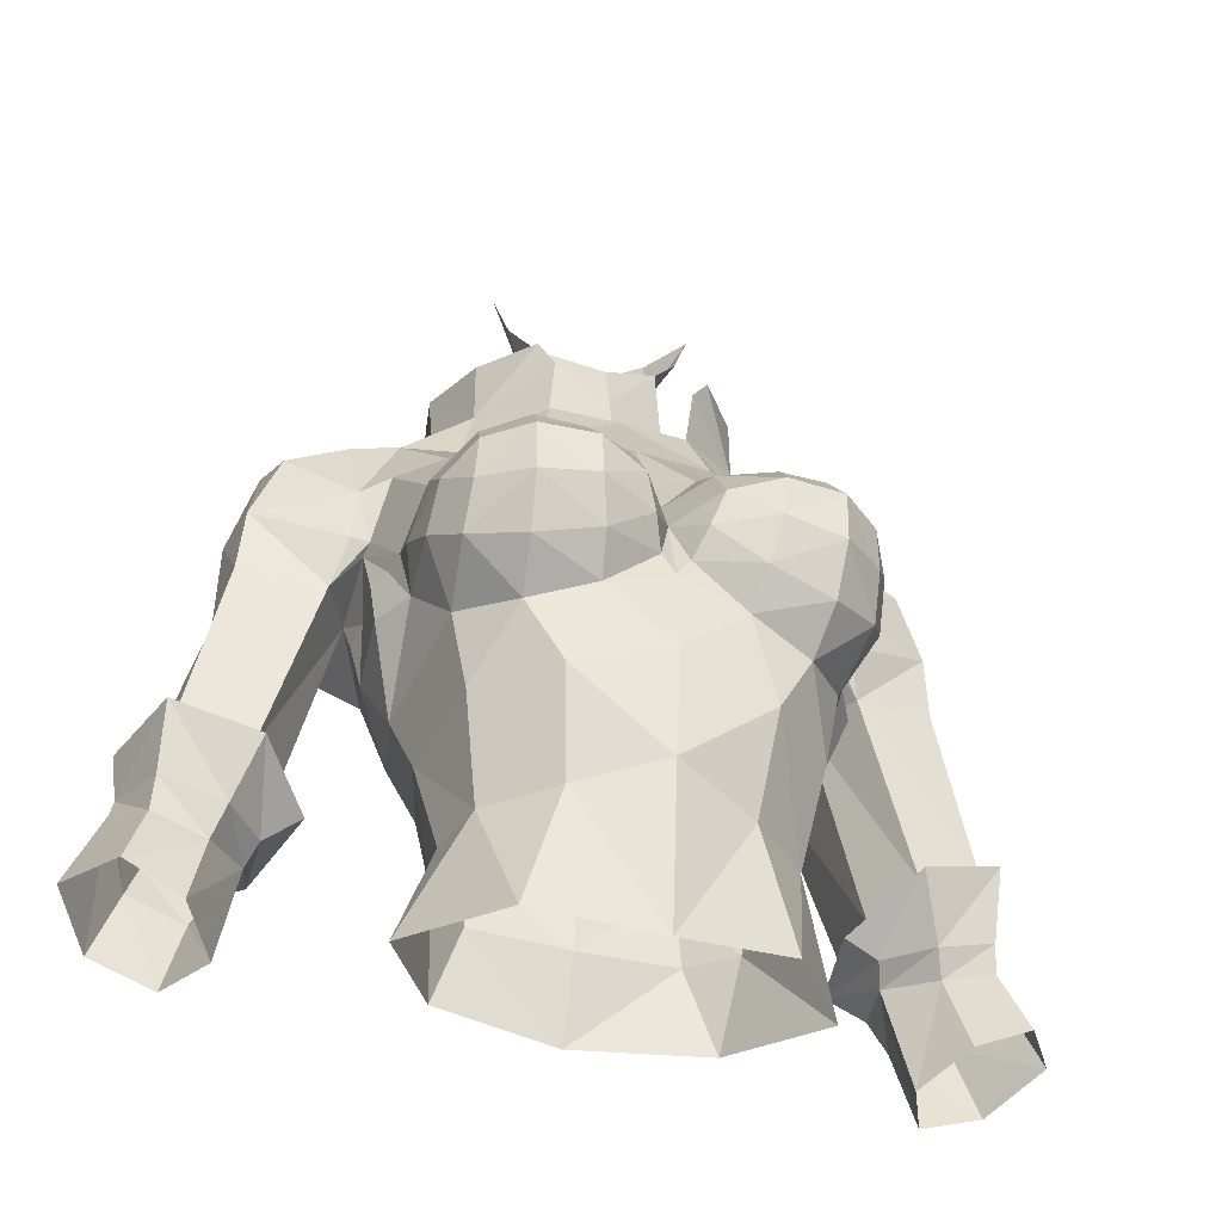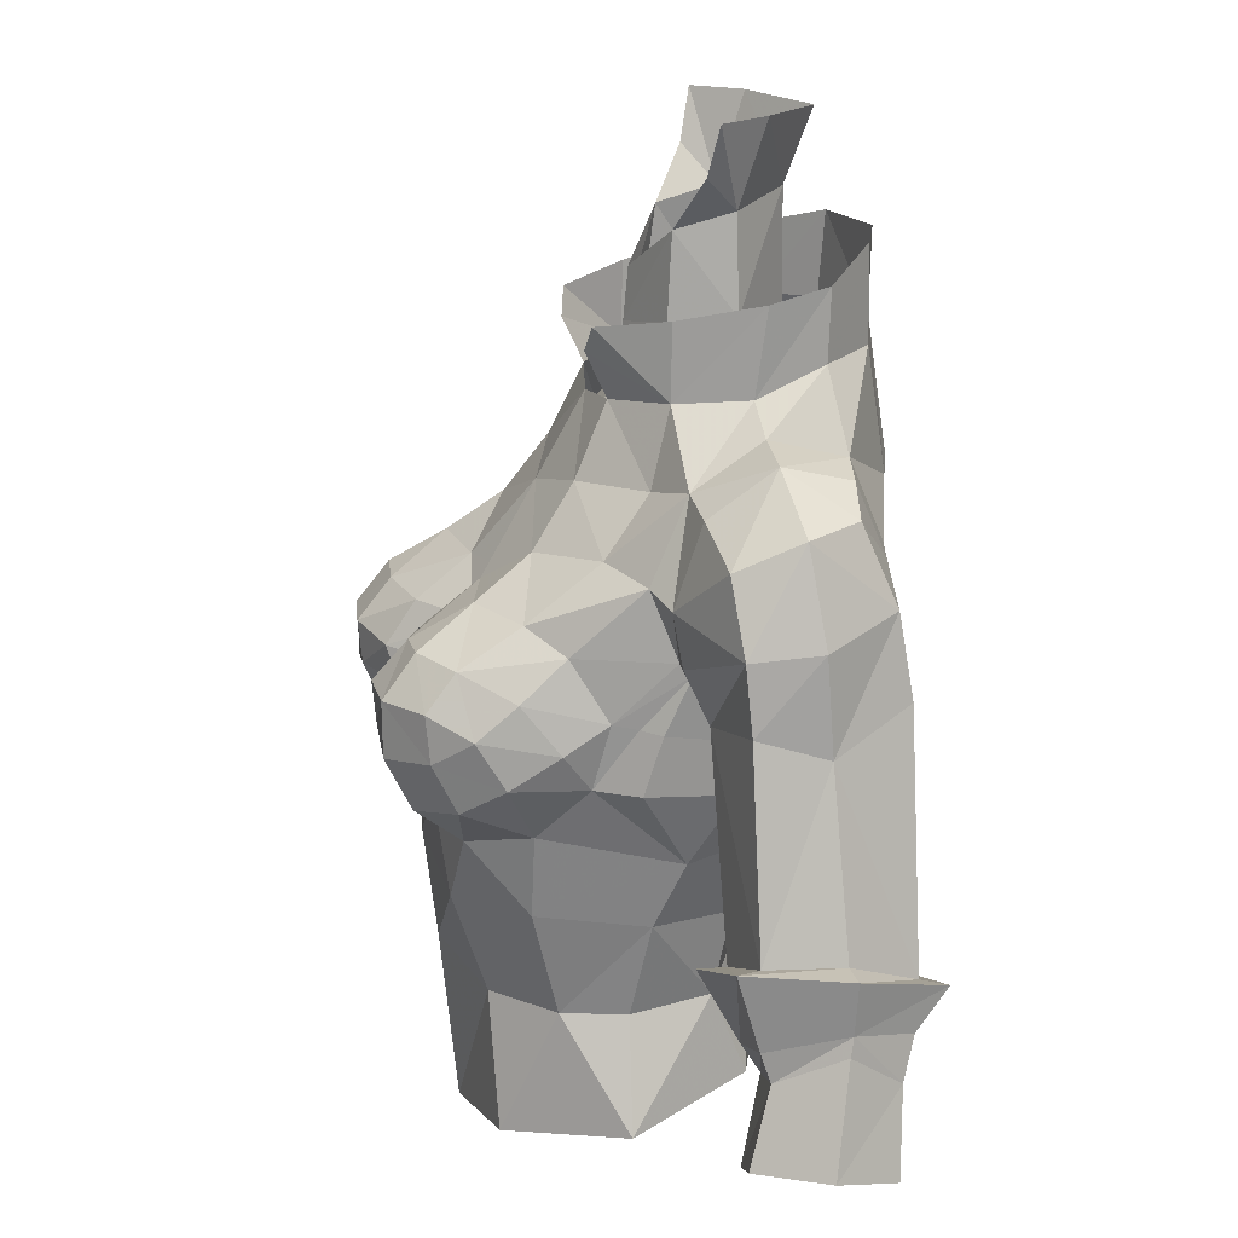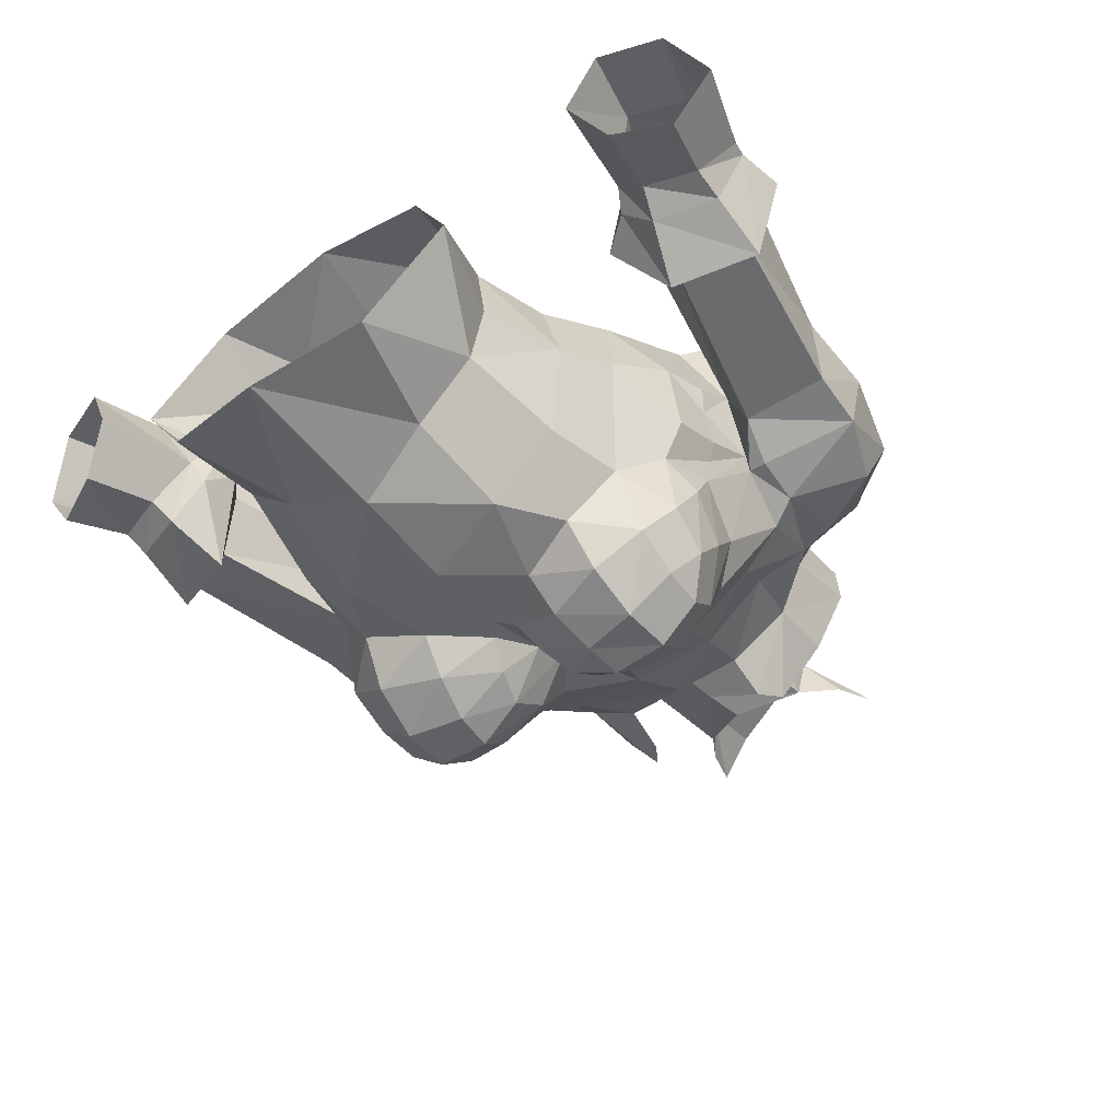
<metadata>
{"format":"obj","ext":"obj","renderer":"f3d","projection":"perspective","resolution":1024,"background":"white","views":[{"elev":-41.5,"azim":-18.3,"up":"+Z"},{"elev":18.3,"azim":81.0,"up":"+Z"},{"elev":-46.7,"azim":-141.8,"up":"+Y"}]}
</metadata>
<code>
g robber_armour_female_32710
v 2.736 3.25 75.7
v 3.821 2.175 74.97
v 3.821 2.111 73.25
v 2.57 3.32 73.36
v -0.005141 3.93 73.49
v 0.09498 3.956 75.56
v 4.094 0.7448 74.66
v 3.41 -1.242 74.22
v 3.41 -1.266 72.39
v 4.03 0.4641 72.56
v 4.587 -1.824 60.53
v 4.054 -2.262 58.13
v 3.638 -0.2523 58.32
v 4.001 0.119 60.55
v 2.579 0.8181 58.45
v 3.361 0.636 56.1
v -0.005129 1.56 56.21
v -0.005127 0.7894 58.36
v 6.065 2.253 71.24
v 5.781 3.06 69.4
v 4.988 3.175 69.53
v 4.915 2.393 71.45
v 8.928 1.075 68.36
v 8.692 -0.5998 68.17
v 8.812 -0.4556 66.53
v 8.948 1.24 66.02
v 6.339 -1.481 67.28
v 6.644 -0.9412 66.08
v 6.541 0.5074 71.74
v 6.379 -1.06 70.59
v 7.982 -0.8071 69.91
v 8.261 0.7661 70.62
v 7.62 1.109 59.11
v 7.394 0.5486 59.53
v 7.133 3.38 60.24
v 8.016 2.883 59.41
v 8.462 2.716 58.47
v 9.645 2.992 59.99
v 9.98 2.678 58.98
v 8.002 -0.7715 61.05
v 5.9 0.6813 66.32
v 7.248 0.7044 60.65
v 8.426 -0.5502 59.42
v 7.845 -1.437 60.98
v 7.394 0.5486 59.53
v 7.62 1.109 59.11
v 7.248 0.7044 60.65
v 5.9 0.6813 66.32
v 5.888 3.492 66.72
v 7.552 2.831 60.47
v 9.208 3.86 60.84
v 9.096 3.191 60.97
v 9.77 -0.4066 61.75
v 5.857 -1.471 67.26
v 5.929 -1.17 67
v 2.135 -3.216 70.4
v 2.581 -4.241 68.92
v 4.3 -2.887 69.15
v 3.851 -1.783 70.55
v 7.203 2.127 70.68
v 10.02 -0.2015 59.23
v 10.7 1.341 60.04
v 10.61 1.425 60.49
v 9.97 -0.4362 59.94
v 8.629 -0.1412 58.8
v 3.353 -5.951 62.4
v 2.427 -6.192 60.68
v 4.159 -4.521 60.8
v 4.56 -4.494 62.87
v 3.676 -3.858 58.11
v 2.132 -5.32 58.08
v 5.216 -1.171 70.86
v 5.083 0.5127 71.95
v 4.915 2.393 71.45
v 2.257 -2.823 73.9
v 1.812 -2.933 73.27
v -0.005125 -1.975 72.02
v -0.00513 -3.274 70.46
v 2.371 -2.77 70.49
v 1.615 -1.226 72.31
v 0.1015 1.857 76.53
v 0.1647 2.526 78.33
v 1.937 1.142 78.37
v 1.698 0.4965 76.26
v 1.909 0.5197 73.91
v -0.005136 1.92 73.79
v 1.517 -0.9196 75.85
v -0.1028 -1.641 74.77
v -0.005127 -1.774 73.51
v 1.593 -1.038 73.81
v 4.278 -0.9625 71.42
v 4.299 0.4354 72.15
v -0.005141 3.945 73.42
v 2.661 3.749 70.38
v 10.04 -0.9804 61.8
v 10.78 1.467 61.8
v 10.04 1.421 61.81
v 7.705 3.243 66.77
v 2.473 0.9306 60.7
v -0.005126 0.5615 61.04
v -0.005125 -6.265 58.64
v -0.005128 -5.836 54.33
v 3.044 -5.191 54.87
v 6.472 0.3681 59.86
v 6.472 0.3681 59.86
v -0.005127 -5.328 66.58
v 0.9214 -6.549 66.81
v 0.978 -5.225 67.87
v -0.005128 -4.734 67.85
v -0.005125 -6.6 61.38
v -0.005129 3.186 66.08
v -0.00513 3.819 68.23
v 2.724 3.653 68.16
v 2.915 3.053 65.87
v 2.734 2.014 63.25
v -0.005127 2.026 63.23
v 7.542 2.921 68.78
v 2.326 -7.019 66.95
v 2.173 -7.856 65.95
v 3.654 -7.753 65.97
v 3.504 -6.956 67.02
v 5.036 -1.121 62.21
v 5.546 -0.06573 64.02
v 5.777 -2.246 64.18
v 5.214 -3.29 64.19
v 4.56 -4.494 62.87
v 5.39 -5.179 64.33
v 4.811 -6.199 63.64
v 2.574 3.129 72.26
v -0.005139 3.685 72.01
v 4.774 -6.786 64.81
v 4.71 -6.89 65.96
v 3.626 -7.736 64.6
v 4.567 -6.169 66.88
v 4.333 -4.656 67.78
v 2.933 -5.6 67.92
v 1.717 -6.474 62.91
v -0.005127 -6.51 63.56
v 4.519 1.209 62.72
v 4.956 2.526 65.51
v 5.888 3.492 66.72
v 5.9 0.6813 66.32
v 5.811 0.08321 65.24
v 5.71 -0.6272 65.4
v 5.929 -1.17 67
v 0.9331 -7.284 65.71
v -0.005126 -5.968 65.48
v -0.005129 -3.803 69.9
v 5.095 -3.783 67.23
v 5.317 -4.892 66.29
v 5.556 -2.092 68.89
v 1.792 -2.416 72.16
v -0.005123 -2.651 71.96
v 2.096 -7.757 64.91
v 1.871 -7.268 63.78
v 3.528 -7.089 63.28
v -0.005126 -5.968 65.48
v 0.6288 -7 64.81
v 0.3464 -6.466 64.11
v 5.303 -5.871 65.47
v 5.842 -1.802 65.6
v 5.569 -2.293 65.68
v 5.193 3.346 68.28
v 5.813 3.261 68.19
v 5.193 3.346 68.28
v 1.503 4.035 70.64
v -0.005131 4.125 70.66
v 4.988 3.175 69.53
v -2.494 3.46 75.46
v -2.58 3.32 73.36
v -3.831 2.111 73.25
v -3.831 2.175 74.97
v -4.104 0.7447 74.66
v -4.04 0.4641 72.56
v -3.42 -1.266 72.39
v -3.42 -1.242 74.22
v -4.597 -1.824 60.53
v -4.011 0.119 60.55
v -3.648 -0.2523 58.32
v -4.064 -2.262 58.13
v -2.589 0.8181 58.45
v -3.371 0.636 56.1
v -6.075 2.253 71.24
v -4.925 2.393 71.45
v -4.998 3.175 69.53
v -5.791 3.06 69.4
v -8.938 1.075 68.36
v -8.959 1.24 66.02
v -8.822 -0.4556 66.53
v -8.702 -0.5999 68.17
v -6.655 -0.9412 66.08
v -6.349 -1.481 67.28
v -6.551 0.5074 71.74
v -8.271 0.766 70.62
v -7.992 -0.8071 69.91
v -6.39 -1.06 70.59
v -7.63 1.109 59.11
v -8.027 2.883 59.41
v -7.143 3.38 60.24
v -7.404 0.5486 59.53
v -8.479 2.708 58.45
v -9.996 2.671 58.96
v -9.656 2.992 59.99
v -8.012 -0.7716 61.05
v -7.258 0.7044 60.65
v -5.911 0.6813 66.32
v -8.363 -0.5598 59.57
v -7.63 1.109 59.11
v -7.404 0.5486 59.53
v -7.856 -1.437 60.98
v -7.258 0.7044 60.65
v -7.563 2.831 60.47
v -5.898 3.491 66.72
v -5.911 0.6813 66.32
v -9.579 3.491 61.02
v -9.369 2.894 61.15
v -9.78 -0.4066 61.75
v -5.939 -1.17 67
v -5.868 -1.471 67.26
v -2.146 -3.216 70.4
v -3.861 -1.783 70.55
v -4.31 -2.887 69.15
v -2.591 -4.241 68.92
v -7.213 2.127 70.68
v -10.03 -0.2016 59.23
v -9.992 -0.3454 60.14
v -10.62 1.425 60.49
v -10.71 1.341 60.04
v -8.639 -0.1413 58.8
v -3.363 -5.951 62.4
v -4.571 -4.494 62.87
v -4.169 -4.521 60.8
v -2.437 -6.192 60.68
v -3.686 -3.858 58.11
v -2.142 -5.32 58.08
v -5.093 0.5127 71.95
v -5.226 -1.171 70.86
v -4.925 2.393 71.45
v -2.267 -2.823 73.9
v -1.822 -2.933 73.27
v -1.626 -1.226 72.31
v -2.382 -2.77 70.49
v -1.631 0.6634 76.31
v -1.734 1.326 78.43
v -1.919 0.5197 73.91
v -1.606 -0.7632 75.9
v -1.604 -1.038 73.81
v -4.289 -0.9625 71.42
v -2.671 3.749 70.38
v -10.05 -0.9804 61.8
v -10.05 1.421 61.81
v -10.79 1.467 61.8
v -7.716 3.243 66.77
v -2.483 0.9306 60.7
v -3.054 -5.191 54.87
v -6.491 0.3495 60.24
v -6.491 0.3495 60.24
v -0.9883 -5.225 67.87
v -0.9317 -6.549 66.81
v -2.925 3.053 65.87
v -2.735 3.653 68.16
v -2.744 2.014 63.25
v -7.552 2.921 68.78
v -2.336 -7.019 66.95
v -3.514 -6.956 67.02
v -3.664 -7.753 65.97
v -2.184 -7.856 65.95
v -4.571 -4.494 62.87
v -5.224 -3.29 64.19
v -5.047 -1.121 62.21
v -5.787 -2.246 64.18
v -5.556 -0.06573 64.02
v -4.821 -6.199 63.64
v -5.4 -5.179 64.33
v -2.584 3.129 72.26
v -4.784 -6.786 64.81
v -3.636 -7.736 64.6
v -4.72 -6.89 65.96
v -4.577 -6.169 66.88
v -2.943 -5.6 67.92
v -4.343 -4.656 67.78
v -1.727 -6.474 62.91
v -4.529 1.209 62.72
v -4.966 2.526 65.51
v -5.821 0.08321 65.24
v -5.911 0.6813 66.32
v -5.898 3.491 66.72
v -5.72 -0.6272 65.4
v -5.939 -1.17 67
v -0.9434 -7.284 65.71
v -5.105 -3.783 67.23
v -5.327 -4.892 66.29
v -5.566 -2.092 68.89
v -1.803 -2.416 72.16
v -3.538 -7.089 63.28
v -1.881 -7.268 63.78
v -2.106 -7.757 64.91
v -0.6391 -7 64.81
v -0.3566 -6.466 64.11
v -5.313 -5.871 65.47
v -5.579 -2.293 65.68
v -5.853 -1.802 65.6
v -5.204 3.346 68.28
v -5.823 3.261 68.19
v -5.204 3.346 68.28
v -1.513 4.035 70.64
v -4.998 3.175 69.53
v 5.433 -2.892 65.77
v 5.216 -1.171 70.86
v 5.556 -2.092 68.89
v 6.263 -1.706 68.56
v 5.083 0.5127 71.95
v 4.998 -2.337 55.44
v 3.836 2.615 72.27
v 2.303 -0.3033 77.1
v 2.731 -0.07967 78.34
v 5.857 -1.471 67.26
v 5.532 -3.968 65.12
v -4.309 0.4354 72.15
v -5.443 -2.892 65.77
v -5.226 -1.171 70.86
v -5.566 -2.092 68.89
v -6.274 -1.706 68.56
v -5.093 0.5127 71.95
v -5.009 -2.337 55.44
v -3.847 2.615 72.27
v -2.284 -0.07347 77.18
v -2.647 0.1898 78.42
v -5.868 -1.471 67.26
v -5.543 -3.968 65.12
v 8.462 2.716 58.47
v 9.98 2.678 58.98
v 10.67 2.501 57.01
v 8.989 2.481 56.41
v 10.7 1.341 60.04
v 10.02 -0.2015 59.23
v 10.55 -0.7626 57.45
v 11.64 0.8761 57.61
v 8.629 -0.1412 58.8
v 9.059 -0.6325 56.78
v 7.62 1.109 59.11
v 8.162 0.7298 56.23
v 7.62 1.109 59.11
v 8.162 0.7298 56.23
v -9.996 2.671 58.96
v -8.479 2.708 58.45
v -8.999 2.481 56.41
v -10.68 2.501 57.01
v -10.03 -0.2016 59.23
v -10.71 1.341 60.04
v -11.65 0.8761 57.62
v -10.56 -0.7628 57.45
v -8.639 -0.1413 58.8
v -9.069 -0.6326 56.78
v -7.63 1.109 59.11
v -8.172 0.7298 56.23
v -7.63 1.109 59.11
v -8.172 0.7298 56.23
f 1 2 3
f 3 4 1
f 5 6 1
f 1 4 5
f 7 8 9
f 9 10 7
f 2 7 10
f 10 3 2
f 11 12 13
f 13 14 11
f 15 16 17
f 17 18 15
f 19 20 21
f 21 22 19
f 23 24 25
f 25 26 23
f 24 27 28
f 28 25 24
f 29 30 31
f 31 32 29
f 33 34 35
f 35 36 33
f 37 36 38
f 38 39 37
f 40 28 41
f 41 42 40
f 43 44 45
f 45 46 43
f 47 48 49
f 49 50 47
f 51 35 50
f 50 52 51
f 53 25 28
f 28 40 53
f 28 27 54
f 54 55 28
f 56 57 58
f 58 59 56
f 60 19 29
f 29 32 60
f 61 62 63
f 63 64 61
f 65 61 64
f 64 43 65
f 63 62 39
f 39 38 63
f 38 36 35
f 35 51 38
f 66 67 68
f 68 69 66
f 70 68 67
f 67 71 70
f 10 9 72
f 72 73 10
f 3 10 73
f 73 74 3
f 75 76 9
f 9 8 75
f 77 78 79
f 79 80 77
f 81 82 83
f 83 84 81
f 81 84 85
f 85 86 81
f 87 88 89
f 89 90 87
f 85 80 91
f 91 92 85
f 93 5 4
f 4 94 93
f 95 96 97
f 97 53 95
f 26 97 52
f 52 98 26
f 99 15 18
f 18 100 99
f 71 101 102
f 102 103 71
f 95 64 63
f 63 96 95
f 63 38 51
f 51 96 63
f 42 104 44
f 44 40 42
f 35 105 47
f 47 50 35
f 52 50 49
f 49 98 52
f 26 25 53
f 53 97 26
f 96 51 52
f 52 97 96
f 106 107 108
f 108 109 106
f 101 71 67
f 67 110 101
f 111 112 113
f 113 114 111
f 115 99 100
f 100 116 115
f 32 31 24
f 24 23 32
f 32 23 117
f 117 60 32
f 118 119 120
f 120 121 118
f 26 98 117
f 117 23 26
f 60 117 20
f 20 19 60
f 122 123 124
f 124 125 122
f 126 122 125
f 126 127 128
f 85 84 87
f 87 90 85
f 89 77 80
f 80 90 89
f 86 85 129
f 129 130 86
f 131 132 120
f 120 133 131
f 134 135 136
f 136 121 134
f 137 138 110
f 110 67 137
f 13 15 99
f 99 14 13
f 99 115 139
f 139 14 99
f 140 141 142
f 142 143 140
f 144 143 142
f 142 145 144
f 132 134 121
f 121 120 132
f 146 107 106
f 106 147 146
f 135 58 57
f 57 136 135
f 57 56 148
f 148 108 57
f 149 135 134
f 134 150 149
f 58 151 72
f 72 59 58
f 59 9 152
f 152 56 59
f 56 152 153
f 153 148 56
f 133 154 155
f 155 156 133
f 157 158 146
f 159 137 155
f 155 158 159
f 158 155 154
f 154 146 158
f 107 146 119
f 119 118 107
f 108 107 118
f 118 136 108
f 134 132 160
f 160 150 134
f 124 161 162
f 162 125 124
f 123 144 161
f 161 124 123
f 139 115 114
f 114 140 139
f 114 113 163
f 163 140 114
f 164 20 117
f 117 98 164
f 20 164 165
f 165 21 20
f 115 116 111
f 111 114 115
f 68 11 122
f 122 69 68
f 122 11 14
f 14 139 122
f 154 133 120
f 120 119 154
f 166 113 112
f 112 167 166
f 74 168 94
f 94 4 74
f 169 170 171
f 171 172 169
f 5 170 169
f 169 6 5
f 173 174 175
f 175 176 173
f 172 171 174
f 174 173 172
f 177 178 179
f 179 180 177
f 181 18 17
f 17 182 181
f 183 184 185
f 185 186 183
f 187 188 189
f 189 190 187
f 190 189 191
f 191 192 190
f 193 194 195
f 195 196 193
f 197 198 199
f 199 200 197
f 201 202 203
f 203 198 201
f 204 205 206
f 206 191 204
f 207 208 209
f 209 210 207
f 211 212 213
f 213 214 211
f 215 216 212
f 212 199 215
f 217 204 191
f 191 189 217
f 191 218 219
f 219 192 191
f 220 221 222
f 222 223 220
f 224 194 193
f 193 183 224
f 225 226 227
f 227 228 225
f 229 207 226
f 226 225 229
f 227 203 202
f 202 228 227
f 203 215 199
f 199 198 203
f 230 231 232
f 232 233 230
f 234 235 233
f 233 232 234
f 174 236 237
f 237 175 174
f 171 238 236
f 236 174 171
f 239 176 175
f 175 240 239
f 77 241 242
f 242 78 77
f 81 243 244
f 244 82 81
f 81 86 245
f 245 243 81
f 246 247 89
f 89 88 246
f 245 248 241
f 241 247 245
f 170 5 93
f 93 249 170
f 250 217 251
f 251 252 250
f 188 253 216
f 216 251 188
f 254 100 18
f 18 181 254
f 235 255 102
f 102 101 235
f 250 252 227
f 227 226 250
f 227 252 215
f 215 203 227
f 205 204 210
f 210 256 205
f 199 212 211
f 211 257 199
f 216 253 213
f 213 212 216
f 188 251 217
f 217 189 188
f 252 251 216
f 216 215 252
f 106 109 258
f 258 259 106
f 101 110 233
f 233 235 101
f 111 260 261
f 261 112 111
f 262 116 100
f 100 254 262
f 194 187 190
f 190 195 194
f 194 224 263
f 263 187 194
f 264 265 266
f 266 267 264
f 188 187 263
f 263 253 188
f 224 183 186
f 186 263 224
f 268 269 270
f 270 269 271
f 271 272 270
f 268 273 274
f 245 247 246
f 246 243 245
f 89 247 241
f 241 77 89
f 86 130 275
f 275 245 86
f 276 277 266
f 266 278 276
f 279 265 280
f 280 281 279
f 282 233 110
f 110 138 282
f 179 178 254
f 254 181 179
f 254 178 283
f 283 262 254
f 284 285 286
f 286 287 284
f 288 289 286
f 286 285 288
f 278 266 265
f 265 279 278
f 290 147 106
f 106 259 290
f 281 280 223
f 223 222 281
f 223 258 148
f 148 220 223
f 291 292 279
f 279 281 291
f 222 221 237
f 237 293 222
f 221 220 294
f 294 175 221
f 220 148 153
f 153 294 220
f 277 295 296
f 296 297 277
f 157 290 298
f 299 298 296
f 296 282 299
f 298 290 297
f 297 296 298
f 259 264 267
f 267 290 259
f 258 280 264
f 264 259 258
f 279 292 300
f 300 278 279
f 271 269 301
f 301 302 271
f 272 271 302
f 302 288 272
f 283 284 260
f 260 262 283
f 260 284 303
f 303 261 260
f 304 253 263
f 263 186 304
f 186 185 305
f 305 304 186
f 262 260 111
f 111 116 262
f 232 231 270
f 270 177 232
f 270 283 178
f 178 177 270
f 297 267 266
f 266 277 297
f 306 167 112
f 112 261 306
f 238 170 249
f 249 307 238
f 156 155 137
f 118 121 136
f 163 141 140
f 43 95 44
f 85 90 80
f 166 93 94
f 44 95 40
f 104 45 44
f 157 159 158
f 95 43 64
f 9 76 152
f 4 3 74
f 103 70 71
f 149 150 308
f 137 66 156
f 164 49 165
f 29 309 30
f 19 22 29
f 123 122 139
f 310 311 309
f 98 49 164
f 24 31 311
f 54 27 311
f 311 31 30
f 310 54 311
f 33 36 37
f 43 46 65
f 28 55 41
f 27 24 311
f 29 312 309
f 68 70 11
f 131 160 132
f 311 30 309
f 22 312 29
f 313 70 103
f 12 70 313
f 12 313 13
f 128 156 66
f 131 133 128
f 128 127 131
f 128 133 156
f 66 69 128
f 160 131 127
f 11 70 12
f 314 85 92
f 315 87 84
f 84 316 315
f 84 83 316
f 91 80 79
f 40 95 53
f 34 105 35
f 93 166 167
f 314 129 85
f 67 66 137
f 16 15 13
f 144 145 161
f 161 145 162
f 162 145 308
f 308 145 317
f 125 308 318
f 318 308 150
f 150 160 318
f 318 127 125
f 308 317 149
f 149 151 135
f 149 317 151
f 135 151 58
f 72 9 59
f 154 119 146
f 159 138 137
f 157 138 159
f 108 136 57
f 318 160 127
f 125 127 126
f 308 125 162
f 144 123 143
f 140 123 139
f 113 168 163
f 313 16 13
f 140 143 123
f 148 109 108
f 168 113 94
f 94 113 166
f 295 282 296
f 264 280 265
f 303 284 287
f 207 210 250
f 319 248 245
f 306 249 93
f 210 204 250
f 256 210 209
f 157 298 299
f 250 226 207
f 175 294 240
f 170 238 171
f 255 235 234
f 291 320 292
f 282 295 230
f 304 305 213
f 193 196 321
f 183 193 184
f 272 283 270
f 322 321 323
f 253 304 213
f 190 323 195
f 219 323 192
f 323 196 195
f 322 323 219
f 197 201 198
f 207 229 208
f 191 206 218
f 192 323 190
f 193 321 324
f 232 177 234
f 276 278 300
f 323 321 196
f 184 193 324
f 325 255 234
f 180 325 234
f 180 179 325
f 273 230 295
f 276 273 277
f 273 276 274
f 273 295 277
f 230 273 231
f 300 274 276
f 177 180 234
f 245 326 319
f 246 327 243
f 328 243 327
f 244 243 328
f 241 248 242
f 204 217 250
f 200 199 257
f 93 167 306
f 275 326 245
f 233 282 230
f 182 179 181
f 288 302 289
f 302 301 289
f 301 320 289
f 320 329 289
f 269 330 320
f 330 292 320
f 292 330 300
f 330 269 274
f 320 291 329
f 291 281 293
f 291 293 329
f 281 222 293
f 237 221 175
f 297 290 267
f 299 282 138
f 157 299 138
f 258 223 280
f 330 274 300
f 269 268 274
f 320 301 269
f 288 285 272
f 284 283 272
f 261 303 307
f 325 179 182
f 284 272 285
f 148 258 109
f 307 249 261
f 249 306 261
f 331 332 333
f 333 334 331
f 335 336 337
f 337 338 335
f 336 339 340
f 340 337 336
f 332 335 338
f 338 333 332
f 341 331 334
f 334 342 341
f 339 343 344
f 344 340 339
f 345 346 347
f 347 348 345
f 349 350 351
f 351 352 349
f 353 349 352
f 352 354 353
f 350 345 348
f 348 351 350
f 346 355 356
f 356 347 346
f 357 353 354
f 354 358 357

</code>
